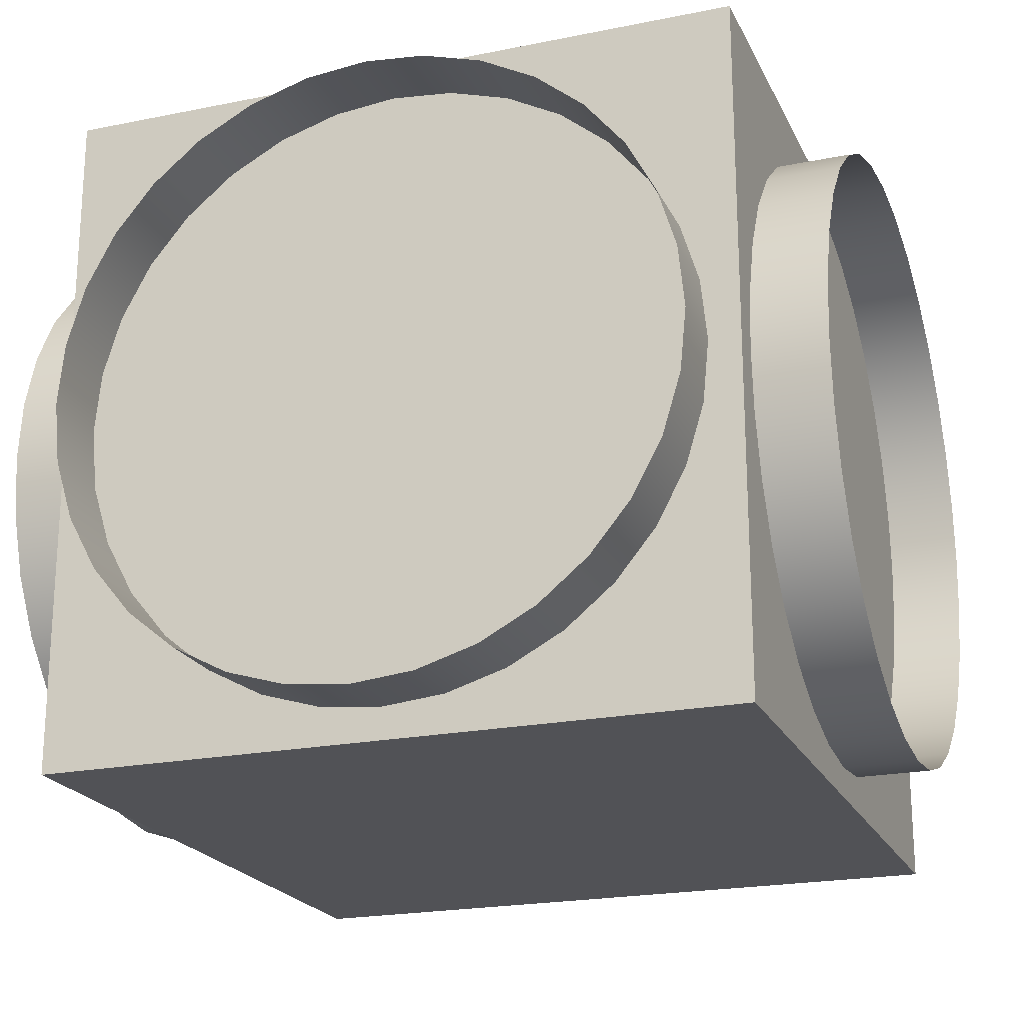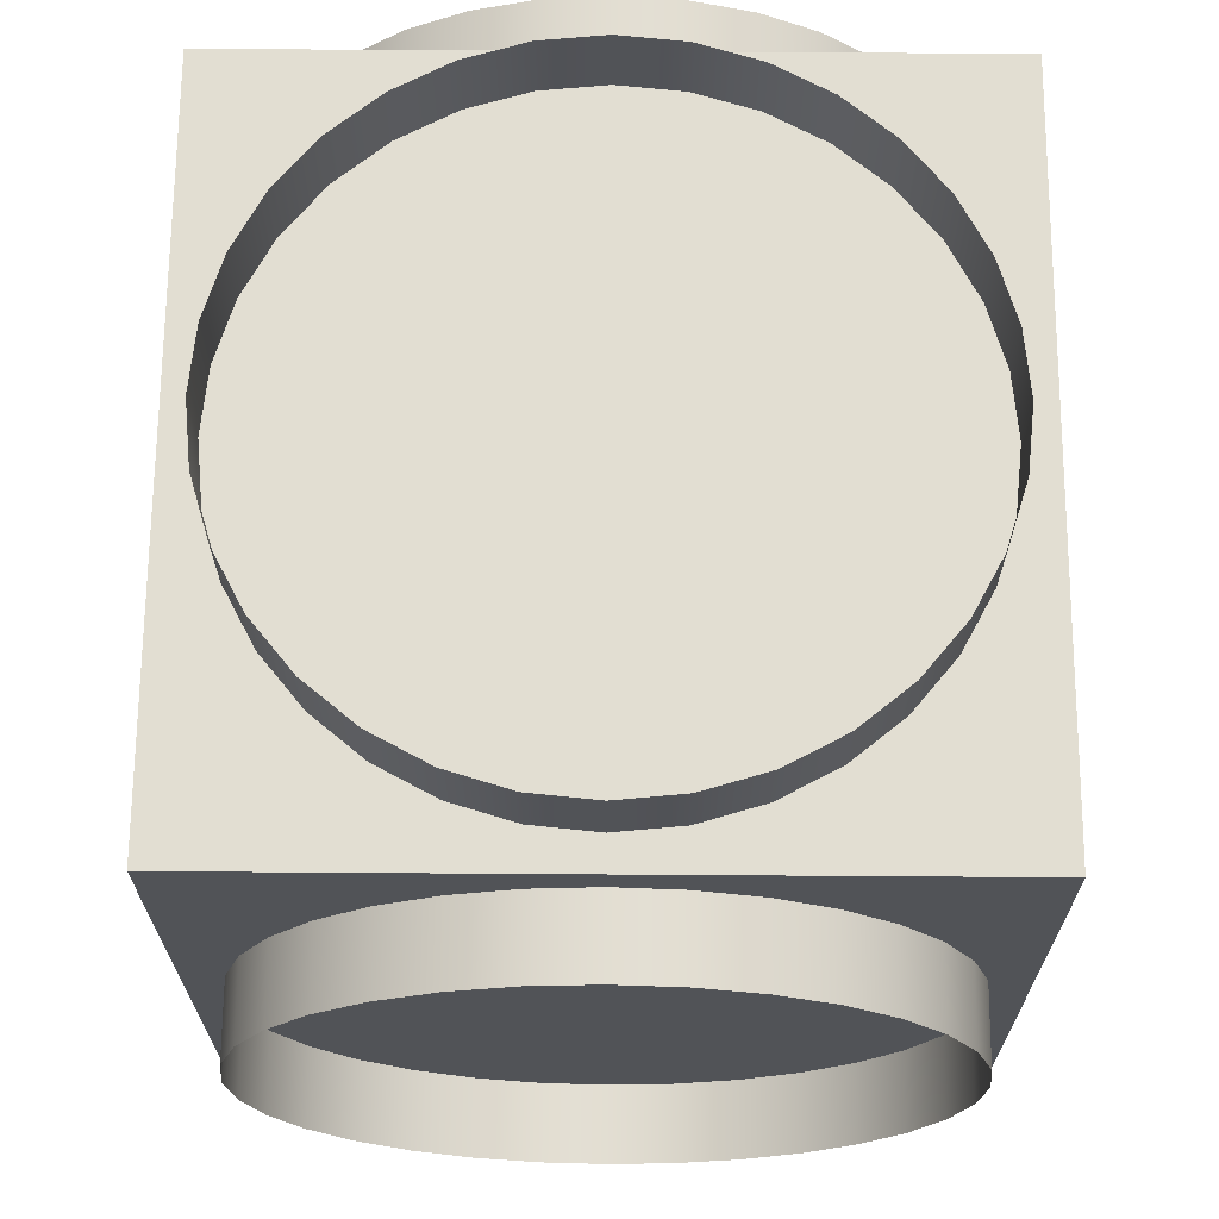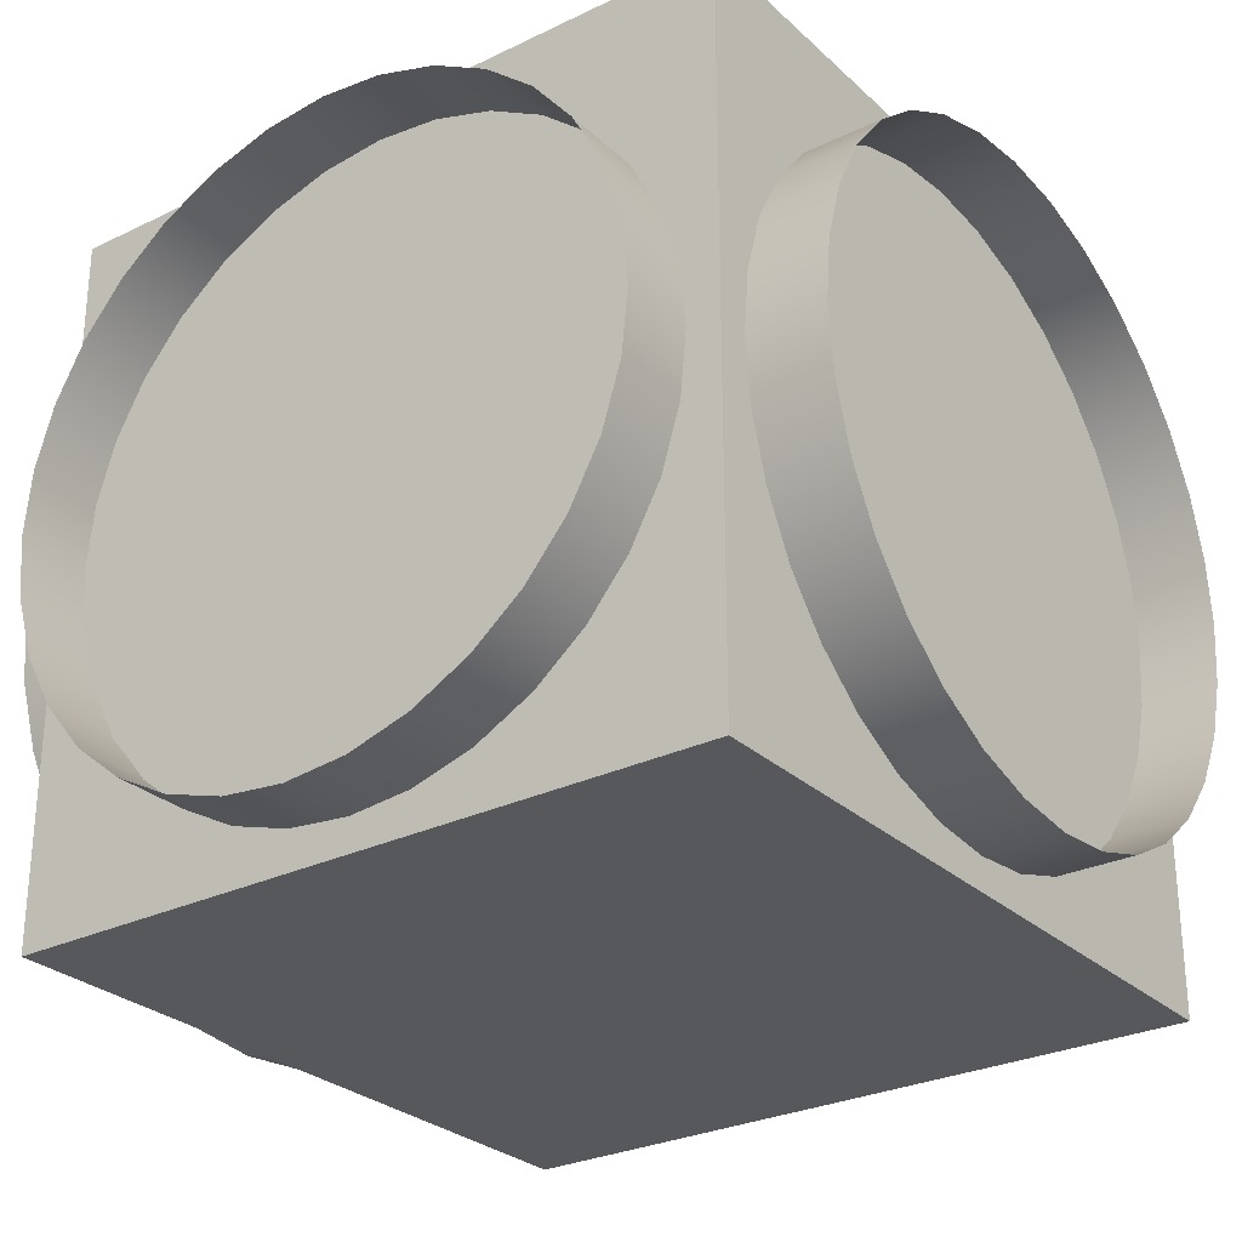
<metadata>
{"format":"obj","ext":"obj","renderer":"f3d","projection":"perspective","resolution":1024,"background":"white","views":[{"elev":-21.2,"azim":109.9,"up":"+Y"},{"elev":68.0,"azim":-89.6,"up":"+Z"},{"elev":-28.0,"azim":-53.7,"up":"+Y"}]}
</metadata>
<code>
g HoleboxInner
v 0.2774 -0.2015 -0.1714
v 0.3261 0 -0.2015
v 0.1631 -0.1185 -0.3261
v 0.106 -0.3261 0.1714
v 0.06228 -0.1917 0.3261
v 0.2638 -0.1917 0.2015
v -0.2774 -0.2015 0.1714
v -0.1631 -0.1185 0.3261
v -0.1008 -0.3101 0.2015
v -0.2774 0.2015 0.1714
v -0.1631 0.1185 0.3261
v -0.3261 0 0.2015
v -0.2253 0.3101 0
v -0.3646 0.1185 0
v -0.06228 -0.1917 -0.3261
v -0.2638 -0.1917 -0.2015
v -0.106 -0.3261 -0.1714
v 0.1631 0.1185 -0.3261
v 0.2774 0.2015 -0.1714
v 0.1008 0.3101 -0.2016
v 0.1008 -0.3101 -0.2016
v 0.2253 -0.3101 0
v 0.2774 -0.2015 -0.1714
v 0.106 -0.3261 0.1714
v 0.2638 -0.1917 0.2015
v -0.1008 -0.3101 0.2015
v 0.06228 -0.1917 0.3261
v 0.2774 -0.2015 -0.1714
v 0.3646 -0.1185 0
v 0.3261 0 -0.2015
v 0.2253 -0.3101 0
v 0.2638 -0.1917 0.2015
v -0.3429 0 -0.1714
v -0.3646 -0.1185 0
v -0.2638 -0.1917 -0.2015
v -0.3646 0.1185 0
v -0.3261 0 0.2015
v -0.2774 0.2015 0.1714
v -0.2774 -0.2015 0.1714
v -0.1631 -0.1185 0.3261
v -0.106 0.3261 -0.1714
v -0.2253 0.3101 0
v -0.2638 0.1917 -0.2015
v 0 0.3834 0
v 0.1008 0.3101 -0.2016
v -0.06228 0.1917 -0.3261
v 0.2774 0.2015 -0.1714
v 0.2253 0.3101 0
v 0.1008 0.3101 -0.2016
v 0 0.3834 0
v 0.106 0.3261 0.1714
v 0.2638 0.1917 0.2015
v 0.106 0.3261 0.1714
v 0.06228 0.1917 0.3261
v -0.1008 0.3101 0.2015
v 0 0.3834 0
v -0.2253 0.3101 0
v -0.2774 0.2015 0.1714
v -0.06228 -0.1917 -0.3261
v -0.106 -0.3261 -0.1714
v 0.1008 -0.3101 -0.2016
v 0 -0.3834 0
v 0.2253 -0.3101 0
v 0.106 -0.3261 0.1714
v -0.1008 -0.3101 0.2015
v -0.2253 -0.3101 0
v -0.2638 -0.1917 -0.2015
v -0.2774 -0.2015 0.1714
v 0.1631 -0.1185 -0.3261
v 0.1008 -0.3101 -0.2016
v 0.2774 -0.2015 -0.1714
v -0.06228 -0.1917 -0.3261
v 0 0 -0.3834
v -0.2015 0 -0.3261
v -0.2638 -0.1917 -0.2015
v 0.1631 0.1185 -0.3261
v 0.3261 0 -0.2015
v 0.3261 0 -0.2015
v 0.2774 0.2015 -0.1714
v 0.1631 0.1185 -0.3261
v 0.3646 0.1185 0
v 0.3646 -0.1185 0
v 0.2253 0.3101 0
v 0.2638 0.1917 0.2015
v -0.2015 0 -0.3261
v -0.3429 0 -0.1714
v -0.2638 -0.1917 -0.2015
v -0.2638 0.1917 -0.2015
v -0.3646 0.1185 0
v -0.2253 0.3101 0
v -0.06228 0.1917 -0.3261
v -0.106 0.3261 -0.1714
v -0.2638 0.1917 -0.2015
v -0.2015 0 -0.3261
v 0 0 -0.3834
v 0.1631 0.1185 -0.3261
v 0.1008 0.3101 -0.2016
v -0.3646 -0.1185 0
v -0.2774 -0.2015 0.1714
v -0.2253 -0.3101 0
v -0.2638 -0.1917 -0.2015
v 0.06228 -0.1917 0.3261
v 0.2015 0 0.3261
v 0.2638 -0.1917 0.2015
v 0 0 0.3834
v 0.06228 0.1917 0.3261
v 0.2638 0.1917 0.2015
v 0.106 0.3261 0.1714
v -0.1631 -0.1185 0.3261
v 0 0 0.3834
v 0.06228 -0.1917 0.3261
v -0.1008 -0.3101 0.2015
v -0.1631 0.1185 0.3261
v -0.1631 -0.1185 0.3261
v -0.3261 0 0.2015
v 0 0 0.3834
v 0.06228 0.1917 0.3261
v -0.1008 0.3101 0.2015
v -0.2774 0.2015 0.1714
v -0.4125 -0.4125 0.4125
v -0.4125 0.4125 0.4125
v -0.4125 0.4125 -0.4125
v -0.4125 -0.4125 -0.4125
v -0.4125 0.4125 0.4125
v 0.4125 0.4125 0.4125
v 0.4125 0.4125 -0.4125
v -0.4125 0.4125 -0.4125
v 0.4125 0.4125 0.4125
v 0.4125 -0.4125 0.4125
v 0.4125 -0.4125 -0.4125
v 0.4125 0.4125 -0.4125
v 0.4125 -0.4125 0.4125
v -0.4125 -0.4125 0.4125
v -0.4125 -0.4125 -0.4125
v 0.4125 -0.4125 -0.4125
v -0.4125 -0.4125 -0.4125
v -0.4125 0.4125 -0.4125
v 0.4125 0.4125 -0.4125
v 0.4125 -0.4125 -0.4125
v 0.4125 -0.4125 0.4125
v 0.4125 0.4125 0.4125
v -0.4125 0.4125 0.4125
v -0.4125 -0.4125 0.4125
v 0.3429 0 0.1714
v 0.2015 0 0.3261
v 0.2638 0.1917 0.2015
v 0.3646 0.1185 0
v 0.2638 -0.1917 0.2015
v 0.3646 -0.1185 0
v 0.2083 0.3118 0.5
v 0.2652 0.2652 0.5
v 0.2652 0.2652 0.4125
v 0.2083 0.3118 0.4125
v 0.1435 0.3465 0.5
v 0.1435 0.3465 0.4125
v 0.07316 0.3678 0.5
v 0.07316 0.3678 0.4125
v 0 0.375 0.5
v 0 0.375 0.4125
v -0.07316 0.3678 0.5
v -0.07316 0.3678 0.4125
v -0.1435 0.3465 0.5
v -0.1435 0.3465 0.4125
v -0.2083 0.3118 0.5
v -0.2083 0.3118 0.4125
v -0.2652 0.2652 0.5
v -0.2652 0.2652 0.4125
v 0.2083 0.3118 -0.4125
v 0.2652 0.2652 -0.4125
v 0.2652 0.2652 -0.5
v 0.2083 0.3118 -0.5
v 0.1435 0.3465 -0.4125
v 0.1435 0.3465 -0.5
v 0.07316 0.3678 -0.4125
v 0.07316 0.3678 -0.5
v 0 0.375 -0.4125
v 0 0.375 -0.5
v -0.07316 0.3678 -0.4125
v -0.07316 0.3678 -0.5
v -0.1435 0.3465 -0.4125
v -0.1435 0.3465 -0.5
v -0.2083 0.3118 -0.4125
v -0.2083 0.3118 -0.5
v -0.2652 0.2652 -0.4125
v -0.2652 0.2652 -0.5
v 0.2652 0.2652 0.5
v 0.3118 0.2083 0.5
v 0.3118 0.2083 0.4125
v 0.2652 0.2652 0.4125
v 0.2652 0.2652 -0.4125
v 0.3118 0.2083 -0.4125
v 0.3118 0.2083 -0.5
v 0.2652 0.2652 -0.5
v 0.3118 0.2083 -0.4125
v 0.3465 0.1435 -0.5
v 0.3118 0.2083 -0.5
v 0.3465 0.1435 -0.4125
v 0.3678 0.07316 -0.5
v 0.3678 0.07316 -0.4125
v 0.375 0 -0.5
v 0.375 0 -0.4125
v 0.3678 -0.07316 -0.5
v 0.3678 -0.07316 -0.4125
v 0.3465 -0.1435 -0.5
v 0.3465 -0.1435 -0.4125
v 0.3118 -0.2083 -0.5
v 0.3118 -0.2083 -0.4125
v 0.2652 -0.2652 -0.5
v 0.2652 -0.2652 -0.4125
v 0.3118 0.2083 0.5
v 0.3465 0.1435 0.4125
v 0.3118 0.2083 0.4125
v 0.3465 0.1435 0.5
v 0.3678 0.07316 0.4125
v 0.3678 0.07316 0.5
v 0.375 0 0.4125
v 0.375 0 0.5
v 0.3678 -0.07316 0.4125
v 0.3678 -0.07316 0.5
v 0.3465 -0.1435 0.4125
v 0.3465 -0.1435 0.5
v 0.3118 -0.2083 0.4125
v 0.3118 -0.2083 0.5
v 0.2652 -0.2652 0.4125
v 0.2652 -0.2652 0.5
v 0.2652 -0.2652 0.5
v 0.2083 -0.3118 0.5
v 0.2083 -0.3118 0.4125
v 0.2652 -0.2652 0.4125
v 0.2652 -0.2652 -0.4125
v 0.2083 -0.3118 -0.4125
v 0.2083 -0.3118 -0.5
v 0.2652 -0.2652 -0.5
v 0.2083 -0.3118 0.5
v 0.1435 -0.3465 0.4125
v 0.2083 -0.3118 0.4125
v 0.1435 -0.3465 0.5
v 0.07316 -0.3678 0.4125
v 0.07316 -0.3678 0.5
v 0 -0.375 0.4125
v 0 -0.375 0.5
v -0.07316 -0.3678 0.4125
v -0.07316 -0.3678 0.5
v -0.1435 -0.3465 0.4125
v -0.1435 -0.3465 0.5
v -0.2083 -0.3118 0.4125
v -0.2083 -0.3118 0.5
v -0.2652 -0.2652 0.4125
v -0.2652 -0.2652 0.5
v 0.2083 -0.3118 -0.4125
v 0.1435 -0.3465 -0.5
v 0.2083 -0.3118 -0.5
v 0.1435 -0.3465 -0.4125
v 0.07316 -0.3678 -0.5
v 0.07316 -0.3678 -0.4125
v 0 -0.375 -0.5
v 0 -0.375 -0.4125
v -0.07316 -0.3678 -0.5
v -0.07316 -0.3678 -0.4125
v -0.1435 -0.3465 -0.5
v -0.1435 -0.3465 -0.4125
v -0.2083 -0.3118 -0.5
v -0.2083 -0.3118 -0.4125
v -0.2652 -0.2652 -0.5
v -0.2652 -0.2652 -0.4125
v -0.2652 -0.2652 0.5
v -0.3118 -0.2083 0.5
v -0.3118 -0.2083 0.4125
v -0.2652 -0.2652 0.4125
v -0.2652 -0.2652 -0.4125
v -0.3118 -0.2083 -0.4125
v -0.3118 -0.2083 -0.5
v -0.2652 -0.2652 -0.5
v -0.3118 -0.2083 0.5
v -0.3465 -0.1435 0.4125
v -0.3118 -0.2083 0.4125
v -0.3465 -0.1435 0.5
v -0.3678 -0.07316 0.4125
v -0.3678 -0.07316 0.5
v -0.375 0 0.4125
v -0.375 0 0.5
v -0.3678 0.07316 0.4125
v -0.3678 0.07316 0.5
v -0.3465 0.1435 0.4125
v -0.3465 0.1435 0.5
v -0.3118 0.2083 0.4125
v -0.3118 0.2083 0.5
v -0.2652 0.2652 0.4125
v -0.2652 0.2652 0.5
v -0.3118 -0.2083 -0.4125
v -0.3465 -0.1435 -0.5
v -0.3118 -0.2083 -0.5
v -0.3465 -0.1435 -0.4125
v -0.3678 -0.07316 -0.5
v -0.3678 -0.07316 -0.4125
v -0.375 0 -0.5
v -0.375 0 -0.4125
v -0.3678 0.07316 -0.5
v -0.3678 0.07316 -0.4125
v -0.3465 0.1435 -0.5
v -0.3465 0.1435 -0.4125
v -0.3118 0.2083 -0.5
v -0.3118 0.2083 -0.4125
v -0.2652 0.2652 -0.5
v -0.2652 0.2652 -0.4125
v 0.4125 0.3118 -0.2083
v 0.5 0.2652 -0.2652
v 0.4125 0.2652 -0.2652
v 0.5 0.3118 -0.2083
v 0.4125 0.3465 -0.1435
v 0.5 0.3465 -0.1435
v 0.4125 0.3678 -0.07316
v 0.5 0.3678 -0.07316
v 0.4125 0.375 0
v 0.5 0.375 0
v 0.5 0.3678 0.07316
v 0.4125 0.3678 0.07316
v 0.5 0.3465 0.1435
v 0.4125 0.3465 0.1435
v 0.5 0.3118 0.2083
v 0.4125 0.3118 0.2083
v 0.5 0.2652 0.2652
v 0.4125 0.2652 0.2652
v -0.5 0.3118 -0.2083
v -0.4125 0.2652 -0.2652
v -0.5 0.2652 -0.2652
v -0.4125 0.3118 -0.2083
v -0.5 0.3465 -0.1435
v -0.4125 0.3465 -0.1435
v -0.5 0.3678 -0.07316
v -0.4125 0.3678 -0.07316
v -0.5 0.375 0
v -0.4125 0.375 0
v -0.4125 0.3678 0.07316
v -0.5 0.3678 0.07316
v -0.4125 0.3465 0.1435
v -0.5 0.3465 0.1435
v -0.4125 0.3118 0.2083
v -0.5 0.3118 0.2083
v -0.4125 0.2652 0.2652
v -0.5 0.2652 0.2652
v 0.4125 0.2652 -0.2652
v 0.5 0.2652 -0.2652
v 0.5 0.2083 -0.3118
v 0.4125 0.2083 -0.3118
v -0.5 0.2652 -0.2652
v -0.4125 0.2652 -0.2652
v -0.4125 0.2083 -0.3118
v -0.5 0.2083 -0.3118
v 0.4125 0.2083 -0.3118
v 0.5 0.2083 -0.3118
v 0.5 0.1435 -0.3465
v 0.4125 0.1435 -0.3465
v 0.5 0.07316 -0.3678
v 0.4125 0.07316 -0.3678
v 0.5 0 -0.375
v 0.4125 0 -0.375
v 0.5 -0.07316 -0.3678
v 0.4125 -0.07316 -0.3678
v 0.5 -0.1435 -0.3465
v 0.4125 -0.1435 -0.3465
v 0.5 -0.2083 -0.3118
v 0.4125 -0.2083 -0.3118
v 0.5 -0.2652 -0.2652
v 0.4125 -0.2652 -0.2652
v -0.5 0.2083 -0.3118
v -0.4125 0.2083 -0.3118
v -0.4125 0.1435 -0.3465
v -0.5 0.1435 -0.3465
v -0.4125 0.07316 -0.3678
v -0.5 0.07316 -0.3678
v -0.4125 0 -0.375
v -0.5 0 -0.375
v -0.4125 -0.07316 -0.3678
v -0.5 -0.07316 -0.3678
v -0.4125 -0.1435 -0.3465
v -0.5 -0.1435 -0.3465
v -0.4125 -0.2083 -0.3118
v -0.5 -0.2083 -0.3118
v -0.4125 -0.2652 -0.2652
v -0.5 -0.2652 -0.2652
v 0.4125 -0.2652 -0.2652
v 0.5 -0.2652 -0.2652
v 0.5 -0.3118 -0.2083
v 0.4125 -0.3118 -0.2083
v -0.5 -0.2652 -0.2652
v -0.4125 -0.2652 -0.2652
v -0.4125 -0.3118 -0.2083
v -0.5 -0.3118 -0.2083
v 0.4125 -0.3118 -0.2083
v 0.5 -0.3118 -0.2083
v 0.5 -0.3465 -0.1435
v 0.4125 -0.3465 -0.1435
v 0.5 -0.3678 -0.07316
v 0.4125 -0.3678 -0.07316
v 0.5 -0.375 0
v 0.4125 -0.375 0
v 0.4125 -0.3678 0.07316
v 0.5 -0.3678 0.07316
v 0.4125 -0.3465 0.1435
v 0.5 -0.3465 0.1435
v 0.4125 -0.3118 0.2083
v 0.5 -0.3118 0.2083
v 0.4125 -0.2652 0.2652
v 0.5 -0.2652 0.2652
v -0.5 -0.3118 -0.2083
v -0.4125 -0.3118 -0.2083
v -0.4125 -0.3465 -0.1435
v -0.5 -0.3465 -0.1435
v -0.4125 -0.3678 -0.07316
v -0.5 -0.3678 -0.07316
v -0.5 -0.375 0
v -0.4125 -0.375 0
v -0.5 -0.3678 0.07316
v -0.4125 -0.3678 0.07316
v -0.5 -0.3465 0.1435
v -0.4125 -0.3465 0.1435
v -0.5 -0.3118 0.2083
v -0.4125 -0.3118 0.2083
v -0.5 -0.2652 0.2652
v -0.4125 -0.2652 0.2652
v 0.4125 -0.2083 0.3118
v 0.4125 -0.2652 0.2652
v 0.5 -0.2652 0.2652
v 0.5 -0.2083 0.3118
v -0.5 -0.2083 0.3118
v -0.5 -0.2652 0.2652
v -0.4125 -0.2652 0.2652
v -0.4125 -0.2083 0.3118
v 0.4125 -0.1435 0.3465
v 0.4125 -0.2083 0.3118
v 0.5 -0.2083 0.3118
v 0.5 -0.1435 0.3465
v 0.4125 -0.07316 0.3678
v 0.5 -0.07316 0.3678
v 0.4125 0 0.375
v 0.5 0 0.375
v 0.4125 0.07316 0.3678
v 0.5 0.07316 0.3678
v 0.4125 0.1435 0.3465
v 0.5 0.1435 0.3465
v 0.4125 0.2083 0.3118
v 0.5 0.2083 0.3118
v 0.4125 0.2652 0.2652
v 0.5 0.2652 0.2652
v -0.5 -0.1435 0.3465
v -0.5 -0.2083 0.3118
v -0.4125 -0.2083 0.3118
v -0.4125 -0.1435 0.3465
v -0.5 -0.07316 0.3678
v -0.4125 -0.07316 0.3678
v -0.5 0 0.375
v -0.4125 0 0.375
v -0.5 0.07316 0.3678
v -0.4125 0.07316 0.3678
v -0.5 0.1435 0.3465
v -0.4125 0.1435 0.3465
v -0.5 0.2083 0.3118
v -0.4125 0.2083 0.3118
v -0.5 0.2652 0.2652
v -0.4125 0.2652 0.2652
g HoleboxInner_0
f 3 2 1
f 6 5 4
f 9 8 7
f 12 11 10
f 14 10 13
f 17 16 15
f 20 19 18
f 23 22 21
f 25 24 22
f 24 27 26
f 30 29 28
f 29 31 28
f 29 32 31
f 35 34 33
f 34 36 33
f 34 37 36
f 37 38 36
f 39 37 34
f 39 40 37
f 43 42 41
f 42 44 41
f 41 44 45
f 41 45 46
f 49 48 47
f 49 50 48
f 50 51 48
f 51 52 48
f 55 54 53
f 55 53 56
f 57 55 56
f 58 55 57
f 61 60 59
f 61 62 60
f 61 63 62
f 63 64 62
f 64 65 62
f 62 66 60
f 62 65 66
f 60 66 67
f 65 68 66
f 71 70 69
f 69 70 72
f 69 72 73
f 72 74 73
f 72 75 74
f 73 76 69
f 69 76 77
f 80 79 78
f 79 81 78
f 78 81 82
f 83 81 79
f 83 84 81
f 87 86 85
f 86 88 85
f 86 89 88
f 88 89 90
f 93 92 91
f 94 93 91
f 94 91 95
f 91 96 95
f 91 97 96
f 100 99 98
f 101 100 98
f 104 103 102
f 103 105 102
f 106 105 103
f 107 106 103
f 108 106 107
f 111 110 109
f 112 111 109
f 115 114 113
f 114 116 113
f 113 116 117
f 118 113 117
f 119 113 118
f 122 121 120
f 123 122 120
f 126 125 124
f 127 126 124
f 130 129 128
f 131 130 128
f 134 133 132
f 135 134 132
f 138 137 136
f 139 138 136
f 142 141 140
f 143 142 140
f 146 145 144
f 146 144 147
f 144 145 148
f 147 144 149
f 144 148 149
g HoleboxInner_1
f 152 151 150
f 153 152 150
f 153 150 154
f 155 153 154
f 155 154 156
f 157 155 156
f 157 156 158
f 159 157 158
f 158 160 159
f 160 161 159
f 161 160 162
f 163 161 162
f 163 162 164
f 165 163 164
f 165 164 166
f 167 165 166
f 170 169 168
f 171 170 168
f 171 168 172
f 173 171 172
f 173 172 174
f 175 173 174
f 175 174 176
f 177 175 176
f 176 178 177
f 178 179 177
f 179 178 180
f 181 179 180
f 180 182 181
f 182 183 181
f 183 182 184
f 185 183 184
f 188 187 186
f 189 188 186
f 192 191 190
f 193 192 190
f 196 195 194
f 195 197 194
f 195 198 197
f 198 199 197
f 198 200 199
f 200 201 199
f 200 202 201
f 202 203 201
f 202 204 203
f 204 205 203
f 204 206 205
f 206 207 205
f 206 208 207
f 208 209 207
f 212 211 210
f 211 213 210
f 211 214 213
f 214 215 213
f 214 216 215
f 216 217 215
f 216 218 217
f 218 219 217
f 218 220 219
f 220 221 219
f 220 222 221
f 222 223 221
f 222 224 223
f 224 225 223
f 228 227 226
f 229 228 226
f 232 231 230
f 233 232 230
f 236 235 234
f 235 237 234
f 235 238 237
f 238 239 237
f 238 240 239
f 240 241 239
f 240 242 241
f 242 243 241
f 242 244 243
f 244 245 243
f 244 246 245
f 246 247 245
f 246 248 247
f 248 249 247
f 252 251 250
f 251 253 250
f 251 254 253
f 254 255 253
f 254 256 255
f 256 257 255
f 256 258 257
f 258 259 257
f 258 260 259
f 260 261 259
f 260 262 261
f 262 263 261
f 262 264 263
f 264 265 263
f 268 267 266
f 269 268 266
f 272 271 270
f 273 272 270
f 276 275 274
f 275 277 274
f 275 278 277
f 278 279 277
f 278 280 279
f 280 281 279
f 280 282 281
f 282 283 281
f 282 284 283
f 284 285 283
f 284 286 285
f 286 287 285
f 286 288 287
f 288 289 287
f 292 291 290
f 291 293 290
f 291 294 293
f 294 295 293
f 294 296 295
f 296 297 295
f 296 298 297
f 298 299 297
f 298 300 299
f 300 301 299
f 300 302 301
f 302 303 301
f 302 304 303
f 304 305 303
f 308 307 306
f 307 309 306
f 306 309 310
f 309 311 310
f 310 311 312
f 311 313 312
f 312 313 314
f 313 315 314
f 314 315 316
f 317 314 316
f 316 318 317
f 318 319 317
f 318 320 319
f 320 321 319
f 320 322 321
f 322 323 321
f 326 325 324
f 325 327 324
f 324 327 328
f 327 329 328
f 328 329 330
f 329 331 330
f 330 331 332
f 331 333 332
f 332 333 334
f 335 332 334
f 334 336 335
f 336 337 335
f 336 338 337
f 338 339 337
f 338 340 339
f 340 341 339
f 344 343 342
f 345 344 342
f 348 347 346
f 349 348 346
f 352 351 350
f 353 352 350
f 354 352 353
f 355 354 353
f 356 354 355
f 357 356 355
f 358 356 357
f 359 358 357
f 360 358 359
f 361 360 359
f 362 360 361
f 363 362 361
f 364 362 363
f 365 364 363
f 368 367 366
f 369 368 366
f 370 368 369
f 371 370 369
f 372 370 371
f 373 372 371
f 374 372 373
f 375 374 373
f 376 374 375
f 377 376 375
f 378 376 377
f 379 378 377
f 380 378 379
f 381 380 379
f 384 383 382
f 385 384 382
f 388 387 386
f 389 388 386
f 392 391 390
f 393 392 390
f 394 392 393
f 395 394 393
f 396 394 395
f 397 396 395
f 396 397 398
f 399 396 398
f 399 398 400
f 401 399 400
f 401 400 402
f 403 401 402
f 403 402 404
f 405 403 404
f 408 407 406
f 409 408 406
f 410 408 409
f 411 410 409
f 410 411 412
f 413 410 412
f 413 412 414
f 415 413 414
f 415 414 416
f 417 415 416
f 417 416 418
f 419 417 418
f 419 418 420
f 421 419 420
f 424 423 422
f 425 424 422
f 428 427 426
f 429 428 426
f 432 431 430
f 433 432 430
f 433 430 434
f 435 433 434
f 435 434 436
f 437 435 436
f 437 436 438
f 439 437 438
f 439 438 440
f 441 439 440
f 441 440 442
f 443 441 442
f 443 442 444
f 445 443 444
f 448 447 446
f 449 448 446
f 449 446 450
f 451 449 450
f 451 450 452
f 453 451 452
f 453 452 454
f 455 453 454
f 455 454 456
f 457 455 456
f 457 456 458
f 459 457 458
f 459 458 460
f 461 459 460

</code>
